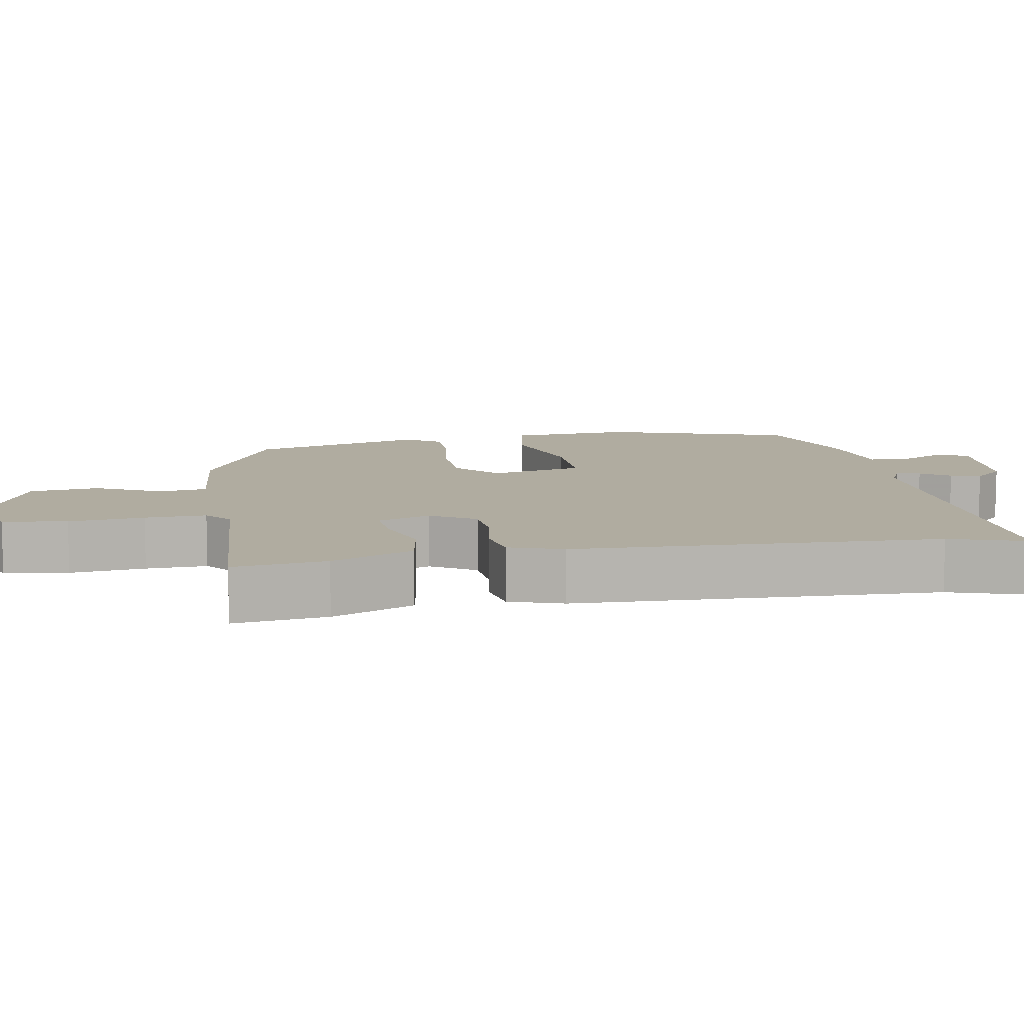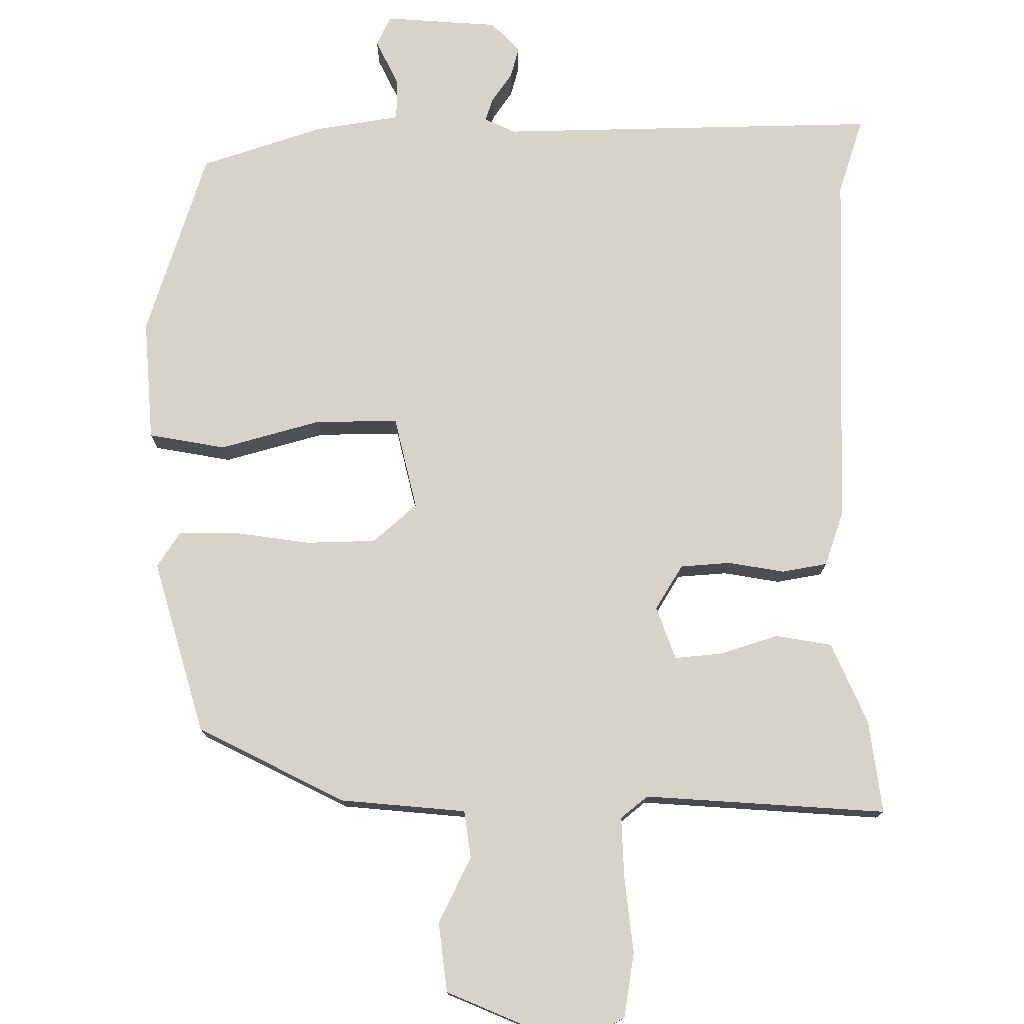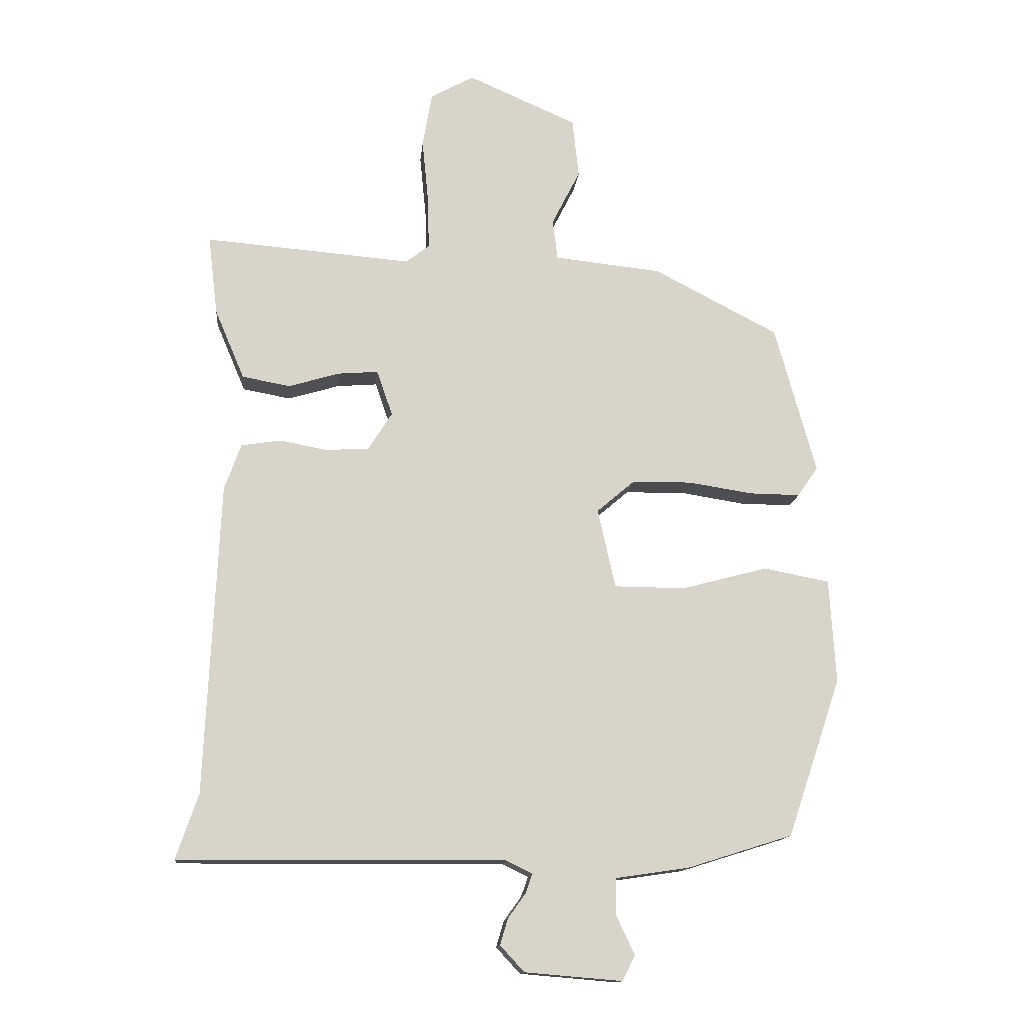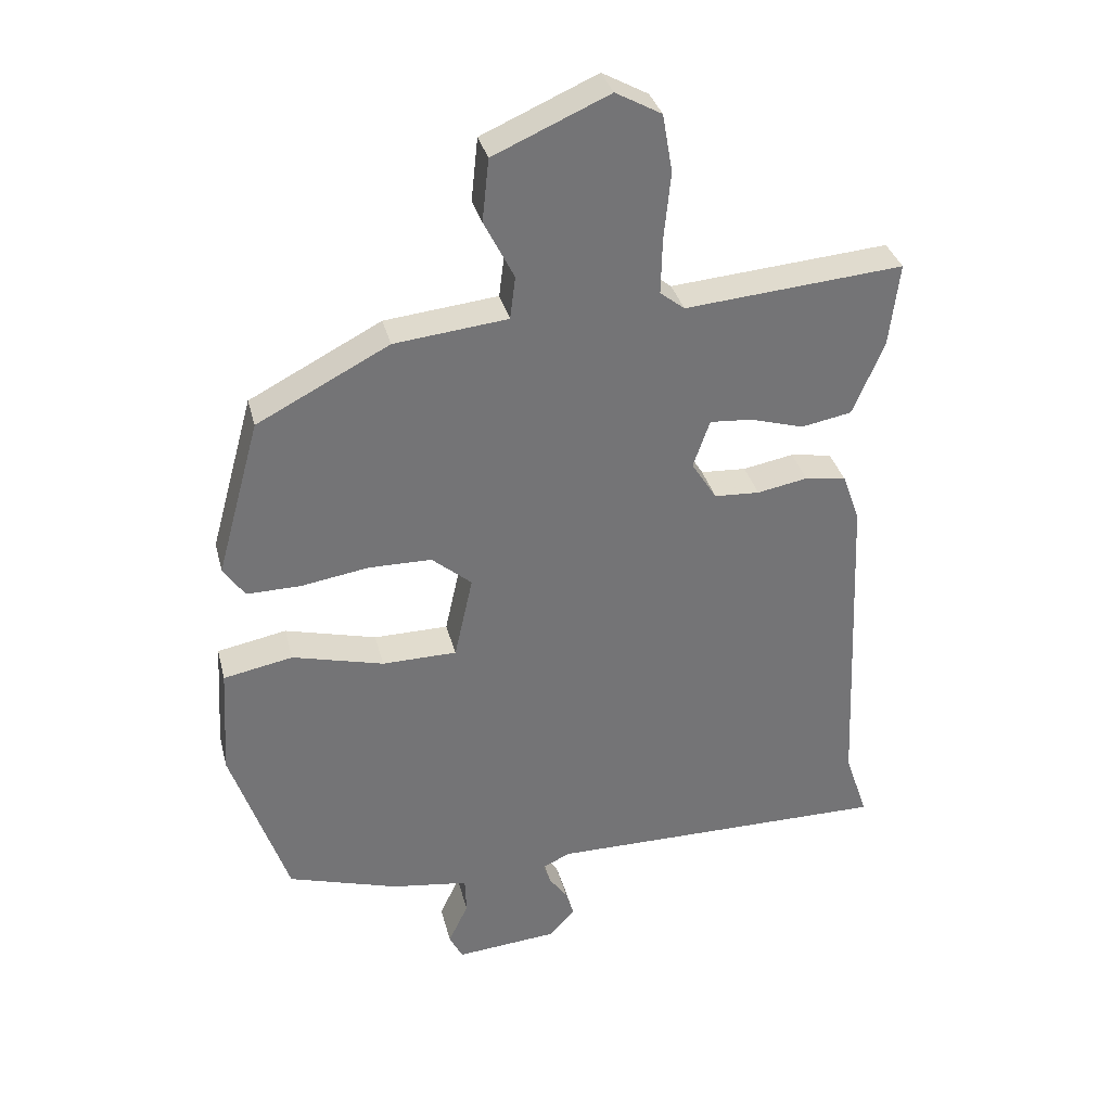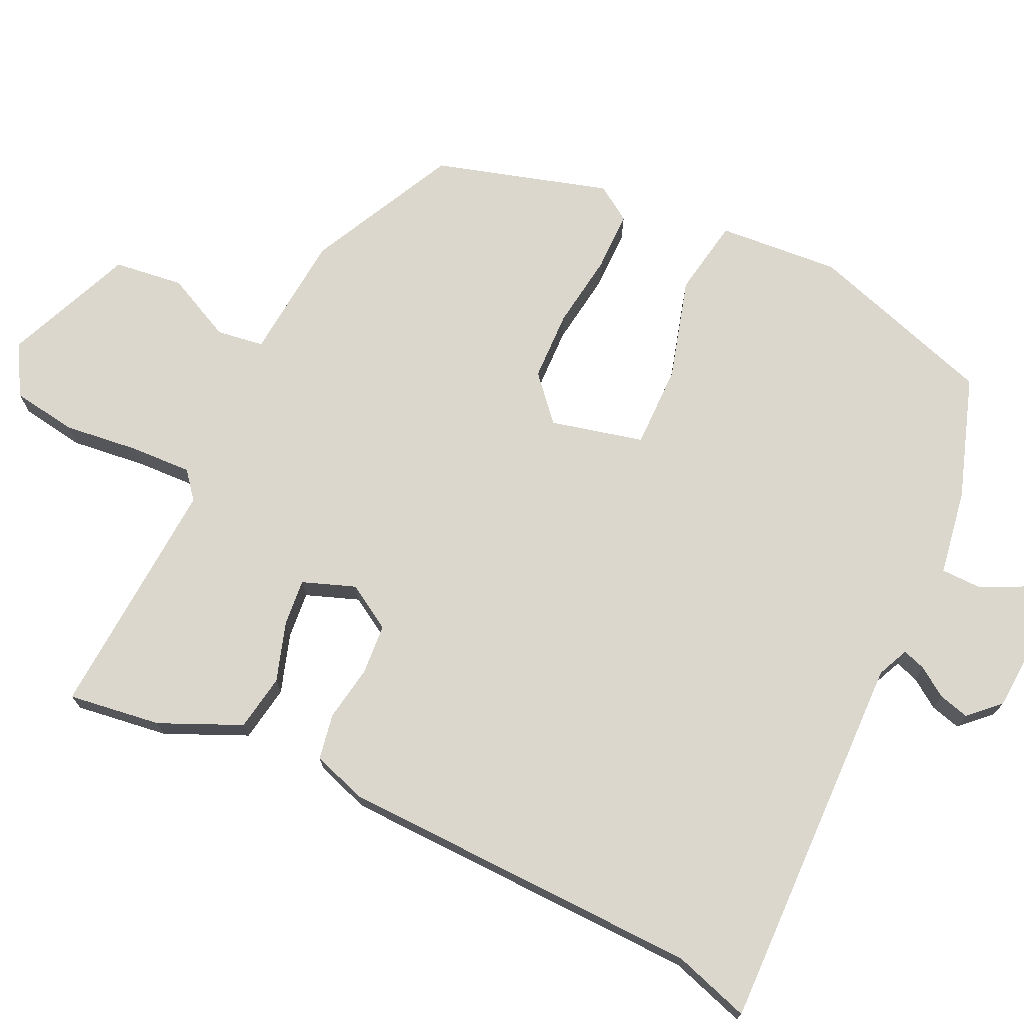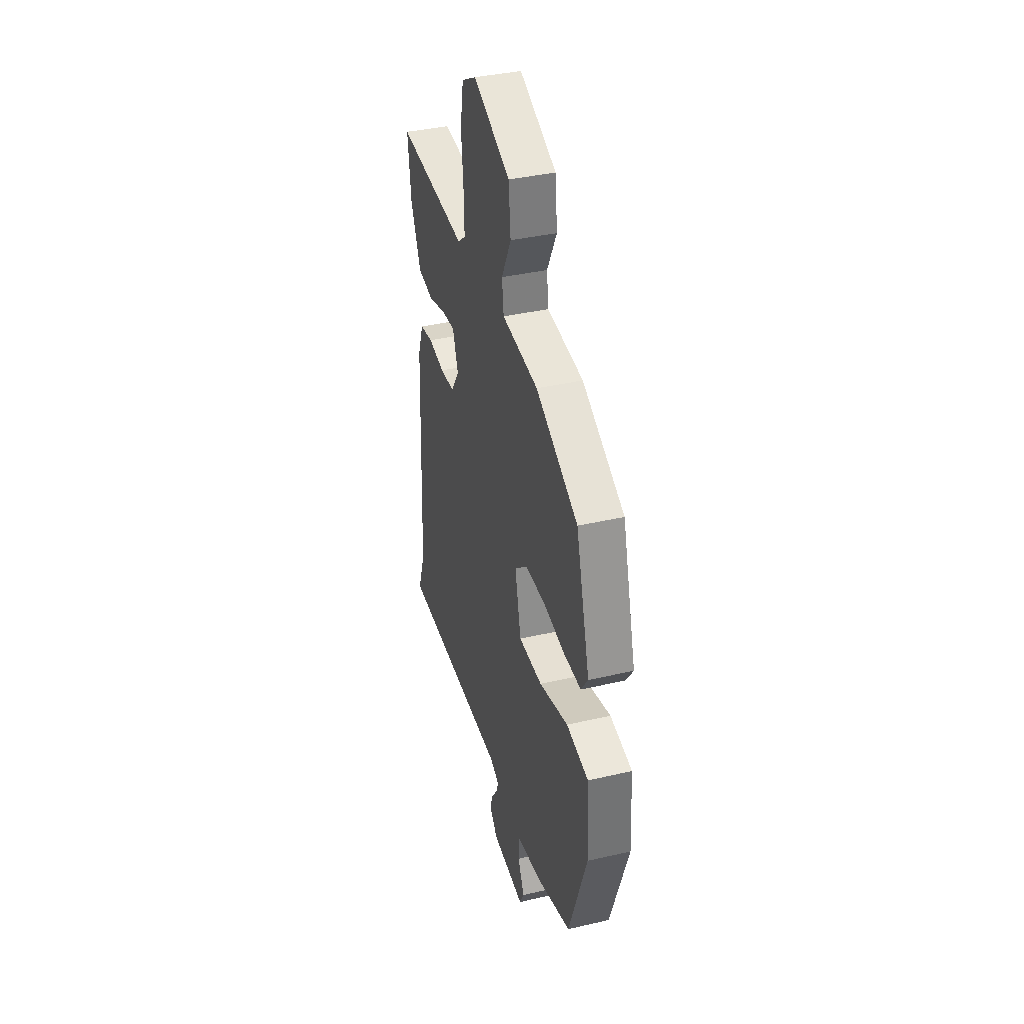
<metadata>
{"format":"obj","ext":"obj","renderer":"f3d","projection":"perspective","resolution":1024,"background":"white","views":[{"elev":10.0,"azim":79.3,"up":"+Y"},{"elev":76.4,"azim":-1.0,"up":"+Y"},{"elev":-13.9,"azim":174.5,"up":"+Z"},{"elev":34.1,"azim":-13.8,"up":"+Z"},{"elev":72.8,"azim":114.2,"up":"+Y"},{"elev":38.0,"azim":-106.5,"up":"+Z"}]}
</metadata>
<code>
v -0.462 0.07 0.364
v -0.264 0.07 0.467
v -0.094 0.07 0.485
v -0.086 0.07 0.549
v -0.131 0.07 0.638
v -0.121 0.07 0.732
v 0.052 0.07 0.808
v 0.121 0.07 0.77
v 0.136 0.07 0.683
v 0.126 0.07 0.581
v 0.124 0.07 0.498
v 0.161 0.07 0.469
v 0.489 0.07 0.496
v 0.474 0.07 0.37
v 0.427 0.07 0.259
v 0.351 0.07 0.245
v 0.271 0.07 0.269
v 0.207 0.07 0.274
v 0.182 0.07 0.202
v 0.22 0.07 0.142
v 0.288 0.07 0.138
v 0.364 0.07 0.152
v 0.426 0.07 0.142
v 0.452 0.07 0.069
v 0.474 0.07 -0.424
v 0.509 0.07 -0.527
v -0.007 0.07 -0.524
v -0.049 0.07 -0.544
v -0.038 0.07 -0.575
v -0.01 0.07 -0.614
v 0.002 0.07 -0.655
v -0.036 0.07 -0.696
v -0.19 0.07 -0.709
v -0.21 0.07 -0.669
v -0.18 0.07 -0.606
v -0.182 0.07 -0.55
v -0.298 0.07 -0.533
v -0.464 0.07 -0.481
v -0.549 0.07 -0.23
v -0.539 0.07 -0.065
v -0.435 0.07 -0.045
v -0.298 0.07 -0.081
v -0.186 0.07 -0.08
v -0.158 0.07 0.046
v -0.218 0.07 0.097
v -0.313 0.07 0.098
v -0.414 0.07 0.082
v -0.495 0.07 0.081
v -0.527 0.07 0.128
v -0.462 0 0.364
v -0.264 0 0.467
v -0.094 0 0.485
v -0.086 0 0.549
v -0.131 0 0.638
v -0.121 0 0.732
v 0.052 0 0.808
v 0.121 0 0.77
v 0.136 0 0.683
v 0.126 0 0.581
v 0.124 0 0.498
v 0.161 0 0.469
v 0.489 0 0.496
v 0.474 0 0.37
v 0.427 0 0.259
v 0.351 0 0.245
v 0.271 0 0.269
v 0.207 0 0.274
v 0.182 0 0.202
v 0.22 0 0.142
v 0.288 0 0.138
v 0.364 0 0.152
v 0.426 0 0.142
v 0.452 0 0.069
v 0.474 0 -0.424
v 0.509 0 -0.527
v -0.007 0 -0.524
v -0.049 0 -0.544
v -0.038 0 -0.575
v -0.01 0 -0.614
v 0.002 0 -0.655
v -0.036 0 -0.696
v -0.19 0 -0.709
v -0.21 0 -0.669
v -0.18 0 -0.606
v -0.182 0 -0.55
v -0.298 0 -0.533
v -0.464 0 -0.481
v -0.549 0 -0.23
v -0.539 0 -0.065
v -0.435 0 -0.045
v -0.298 0 -0.081
v -0.186 0 -0.08
v -0.158 0 0.046
v -0.218 0 0.097
v -0.313 0 0.098
v -0.414 0 0.082
v -0.495 0 0.081
v -0.527 0 0.128
f 46 47 48 49
f 45 46 49 1
f 44 45 1 2
f 39 40 41 42
f 39 42 43
f 36 37 38 39
f 36 39 43
f 35 36 43 44
f 33 34 35
f 32 33 35
f 29 30 31 32
f 28 29 32 35
f 27 28 35 44
f 25 26 27 44
f 21 22 23 24
f 20 21 24 25
f 19 20 25 44
f 14 15 16 17
f 12 13 14 17
f 11 12 17 18
f 7 8 9 10
f 7 10 11
f 4 5 6 7
f 3 4 7 11
f 11 18 19 44
f 2 3 11 44
f 98 97 96 95
f 50 98 95 94
f 51 50 94 93
f 91 90 89 88
f 92 91 88
f 88 87 86 85
f 92 88 85
f 93 92 85 84
f 84 83 82
f 84 82 81
f 81 80 79 78
f 84 81 78 77
f 93 84 77 76
f 93 76 75 74
f 73 72 71 70
f 74 73 70 69
f 93 74 69 68
f 66 65 64 63
f 66 63 62 61
f 67 66 61 60
f 59 58 57 56
f 60 59 56
f 56 55 54 53
f 60 56 53 52
f 93 68 67 60
f 93 60 52 51
f 1 50 51 2
f 2 51 52 3
f 3 52 53 4
f 4 53 54 5
f 5 54 55 6
f 6 55 56 7
f 7 56 57 8
f 8 57 58 9
f 9 58 59 10
f 10 59 60 11
f 11 60 61 12
f 12 61 62 13
f 13 62 63 14
f 14 63 64 15
f 15 64 65 16
f 16 65 66 17
f 17 66 67 18
f 18 67 68 19
f 19 68 69 20
f 20 69 70 21
f 21 70 71 22
f 22 71 72 23
f 23 72 73 24
f 24 73 74 25
f 25 74 75 26
f 26 75 76 27
f 27 76 77 28
f 28 77 78 29
f 29 78 79 30
f 30 79 80 31
f 31 80 81 32
f 32 81 82 33
f 33 82 83 34
f 34 83 84 35
f 35 84 85 36
f 36 85 86 37
f 37 86 87 38
f 38 87 88 39
f 39 88 89 40
f 40 89 90 41
f 41 90 91 42
f 42 91 92 43
f 43 92 93 44
f 44 93 94 45
f 45 94 95 46
f 46 95 96 47
f 47 96 97 48
f 48 97 98 49
f 49 98 50 1

</code>
